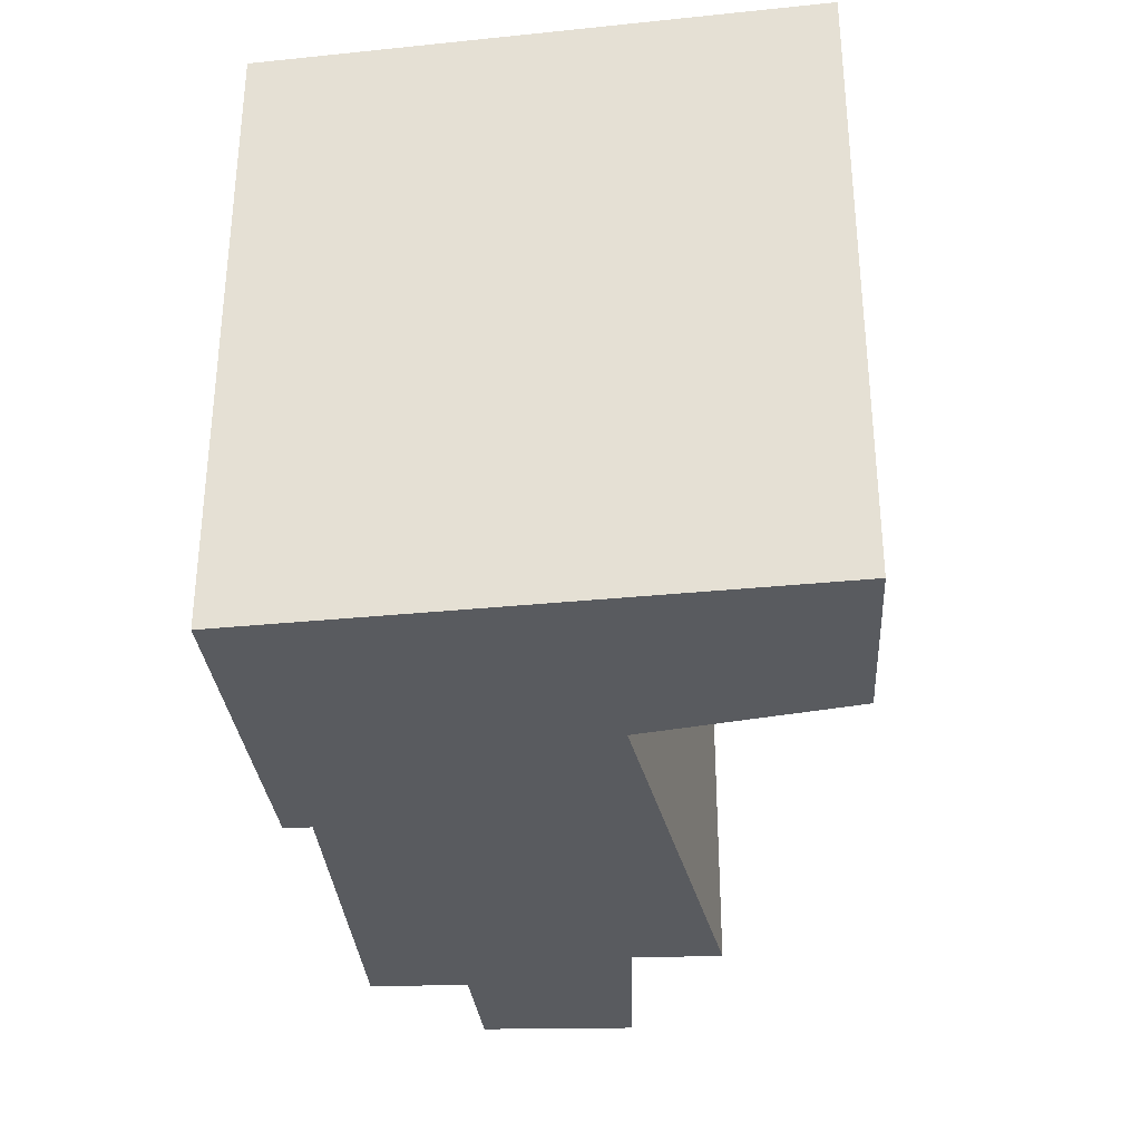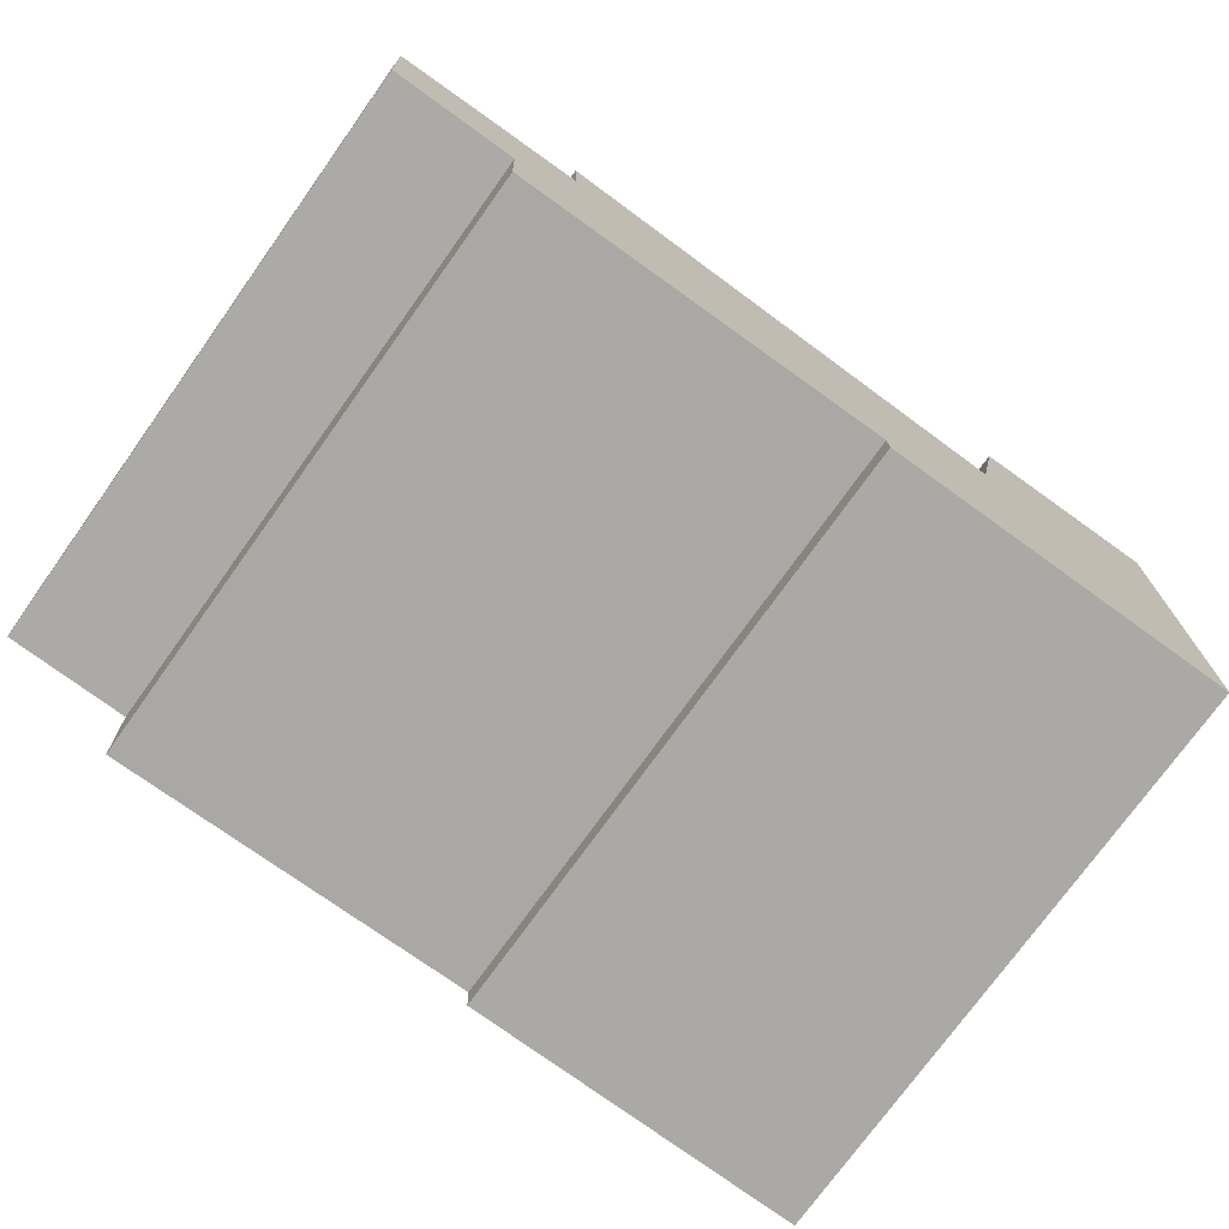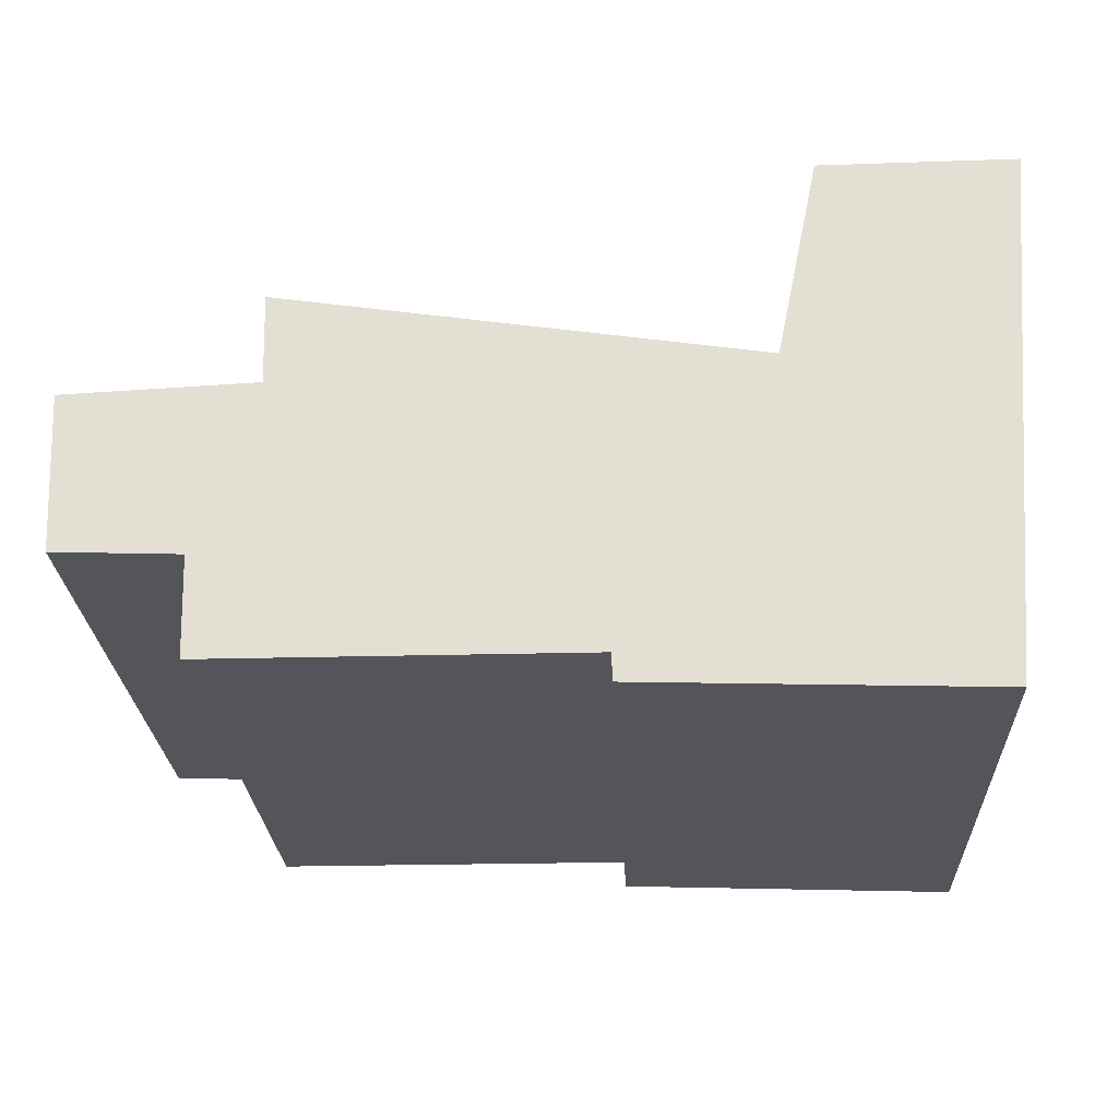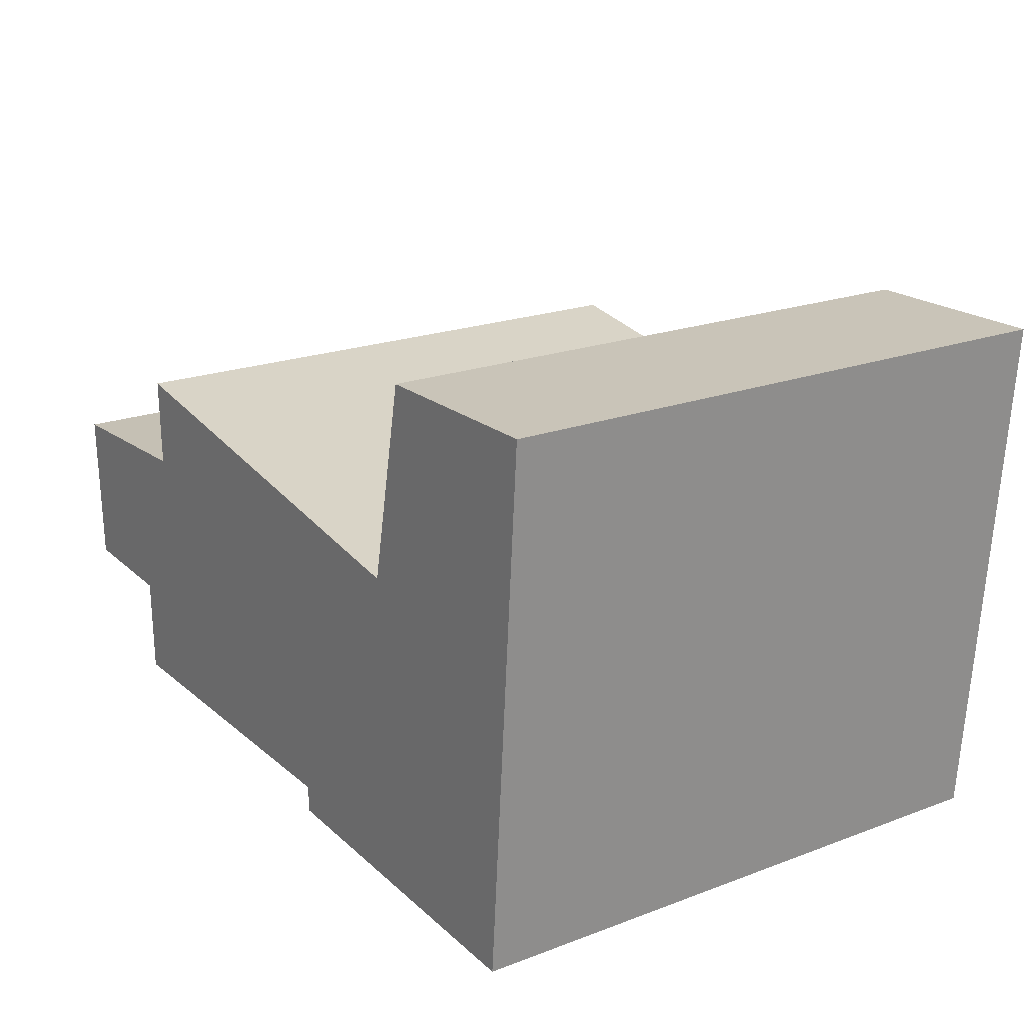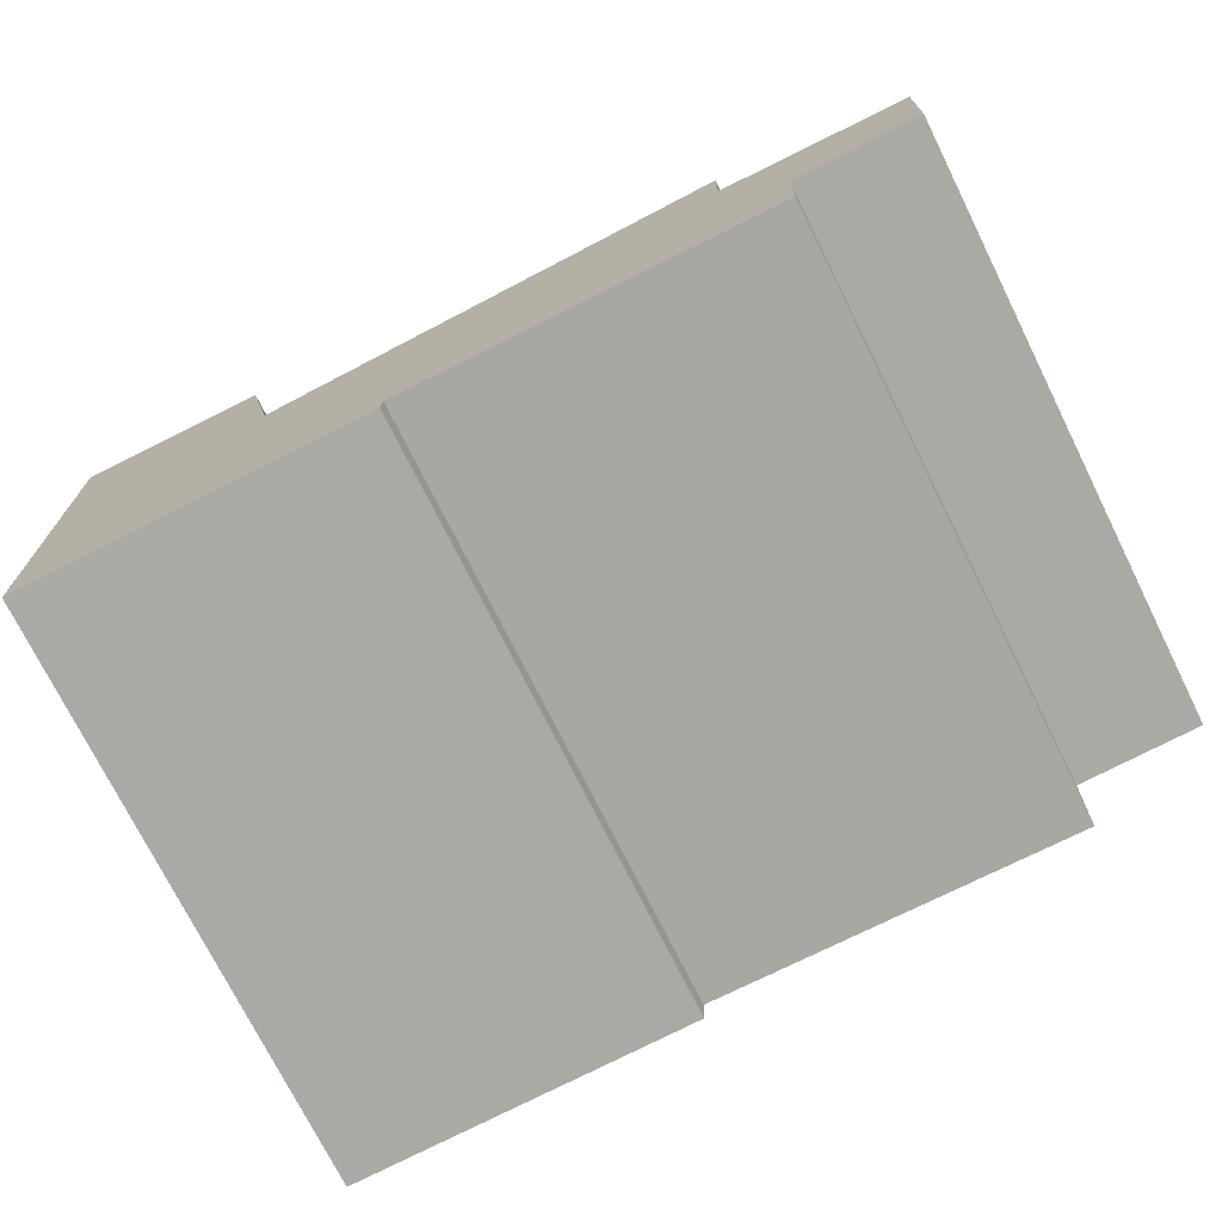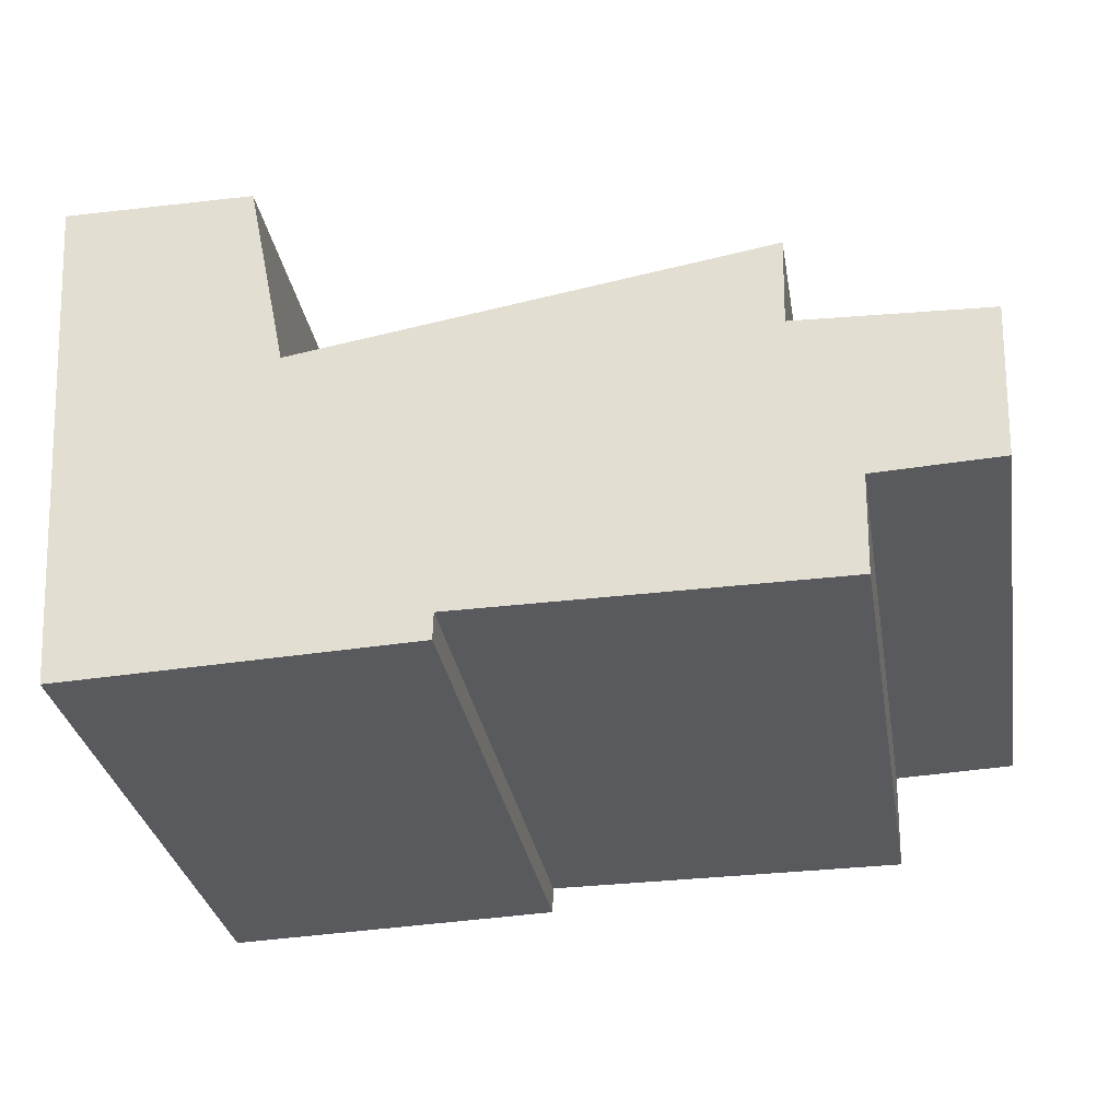
<metadata>
{"format":"obj","ext":"obj","renderer":"f3d","projection":"perspective","resolution":1024,"background":"white","views":[{"elev":-32.2,"azim":-86.1,"up":"+Y"},{"elev":-74.8,"azim":144.4,"up":"+Z"},{"elev":-24.9,"azim":-177.4,"up":"+Z"},{"elev":20.6,"azim":-124.2,"up":"+Z"},{"elev":-74.4,"azim":26.5,"up":"+Z"},{"elev":-31.6,"azim":9.7,"up":"+Z"}]}
</metadata>
<code>
v  2.344 3.606 -2.978
v  4.603 3.606 -2.373
v  4.587 3.606 -2.976
v  0.239 3.606 -3.21
v  2.34 3.606 -3.142
v  5.393 3.606 -1.389
v  4.243 3.606 -1.338
v  4.257 3.606 -0.792
v  1.411 3.606 -1.23
v  0 3.606 2.208e-16
v  1.162 3.606 -0.009
v  5.351 3.606 -2.344
v  4.257 4.85e-17 -0.792
v  4.243 8.193e-17 -1.338
v  5.393 8.505e-17 -1.389
v  5.351 1.435e-16 -2.344
v  4.603 1.453e-16 -2.373
v  4.587 1.822e-16 -2.976
v  2.344 1.823e-16 -2.978
v  2.34 1.924e-16 -3.142
v  1.162 5.511e-19 -0.009
v  1.411 7.532e-17 -1.23
v  0 0 0
v  0.239 1.966e-16 -3.21
g defaultobject
f 1 2 3
f 4 1 5
f 1 4 6
f 6 4 7
f 7 4 8
f 8 4 9
f 9 4 10
f 9 10 11
f 2 6 12
f 6 2 1
f 13 7 8
f 7 13 14
f 15 12 6
f 12 15 16
f 17 3 2
f 3 17 18
f 19 5 1
f 5 19 20
f 21 9 11
f 9 21 22
f 14 6 7
f 6 14 15
f 23 11 10
f 11 23 21
f 22 8 9
f 8 22 13
f 16 2 12
f 2 16 17
f 18 1 3
f 1 18 19
f 20 4 5
f 4 20 24
f 24 10 4
f 10 24 23
f 16 14 17
f 14 16 15
f 19 22 20
f 22 19 13
f 13 19 14
f 14 19 18
f 14 18 17
f 20 23 24
f 23 20 22
f 23 22 21

</code>
